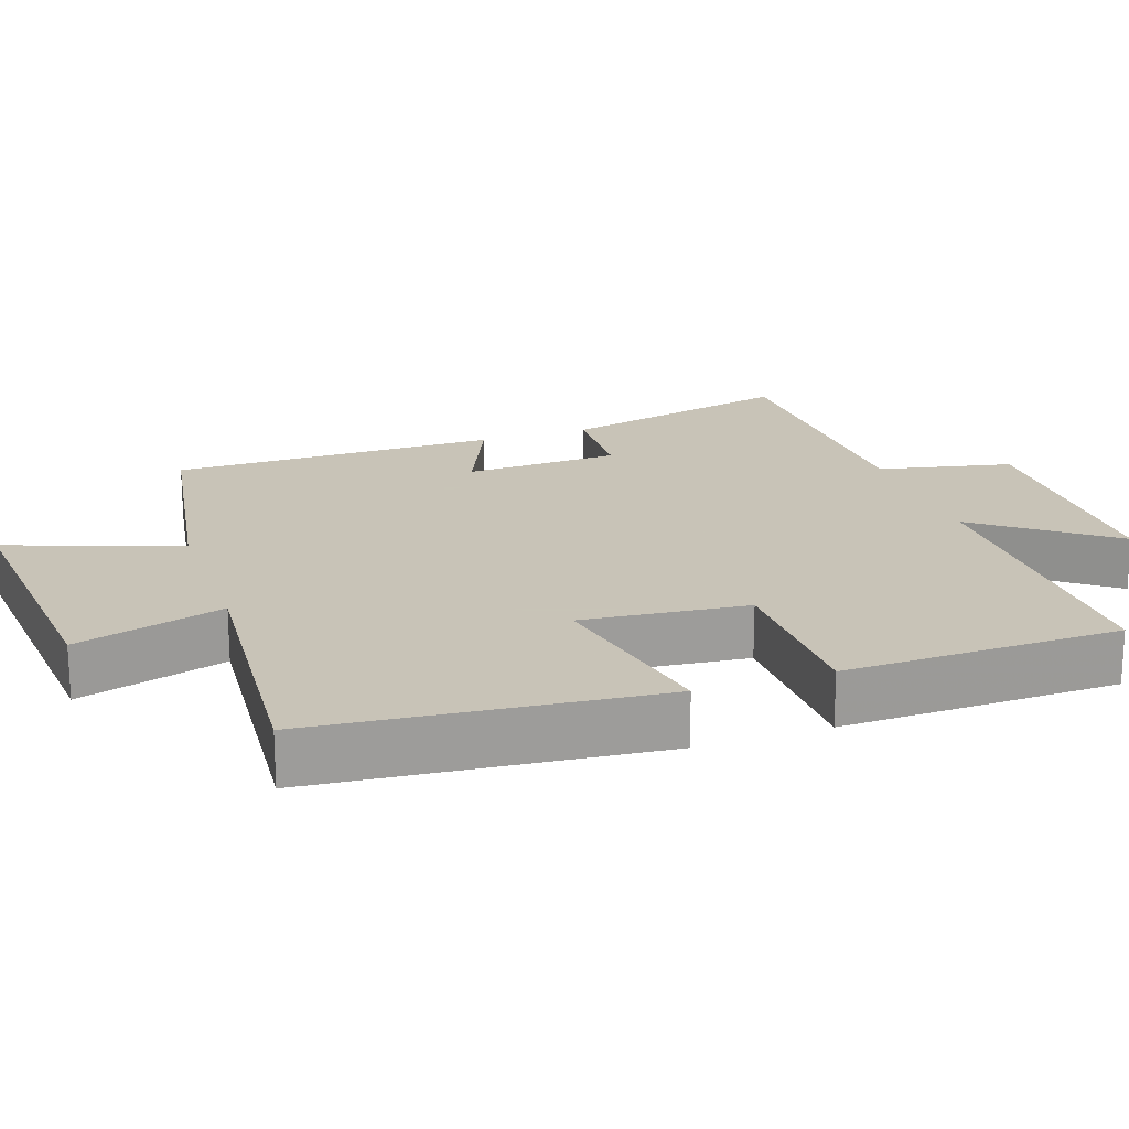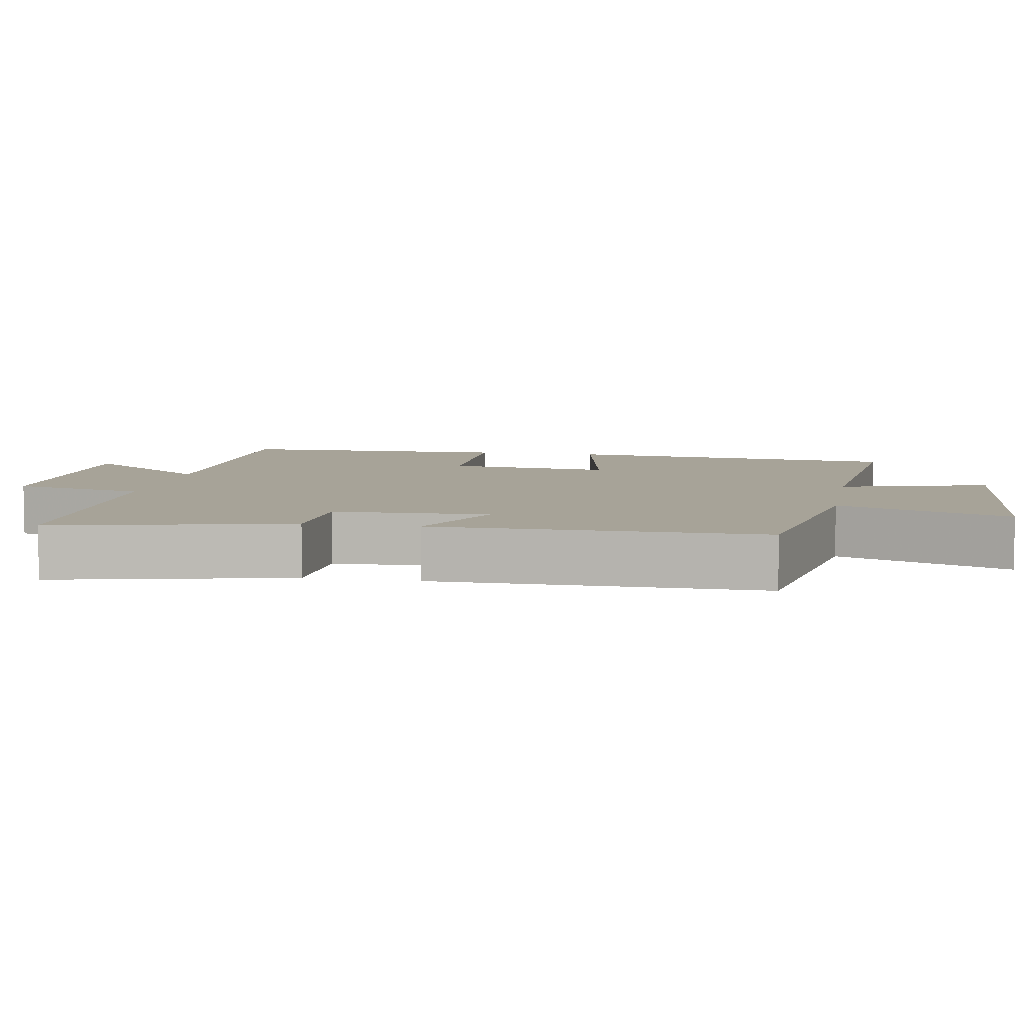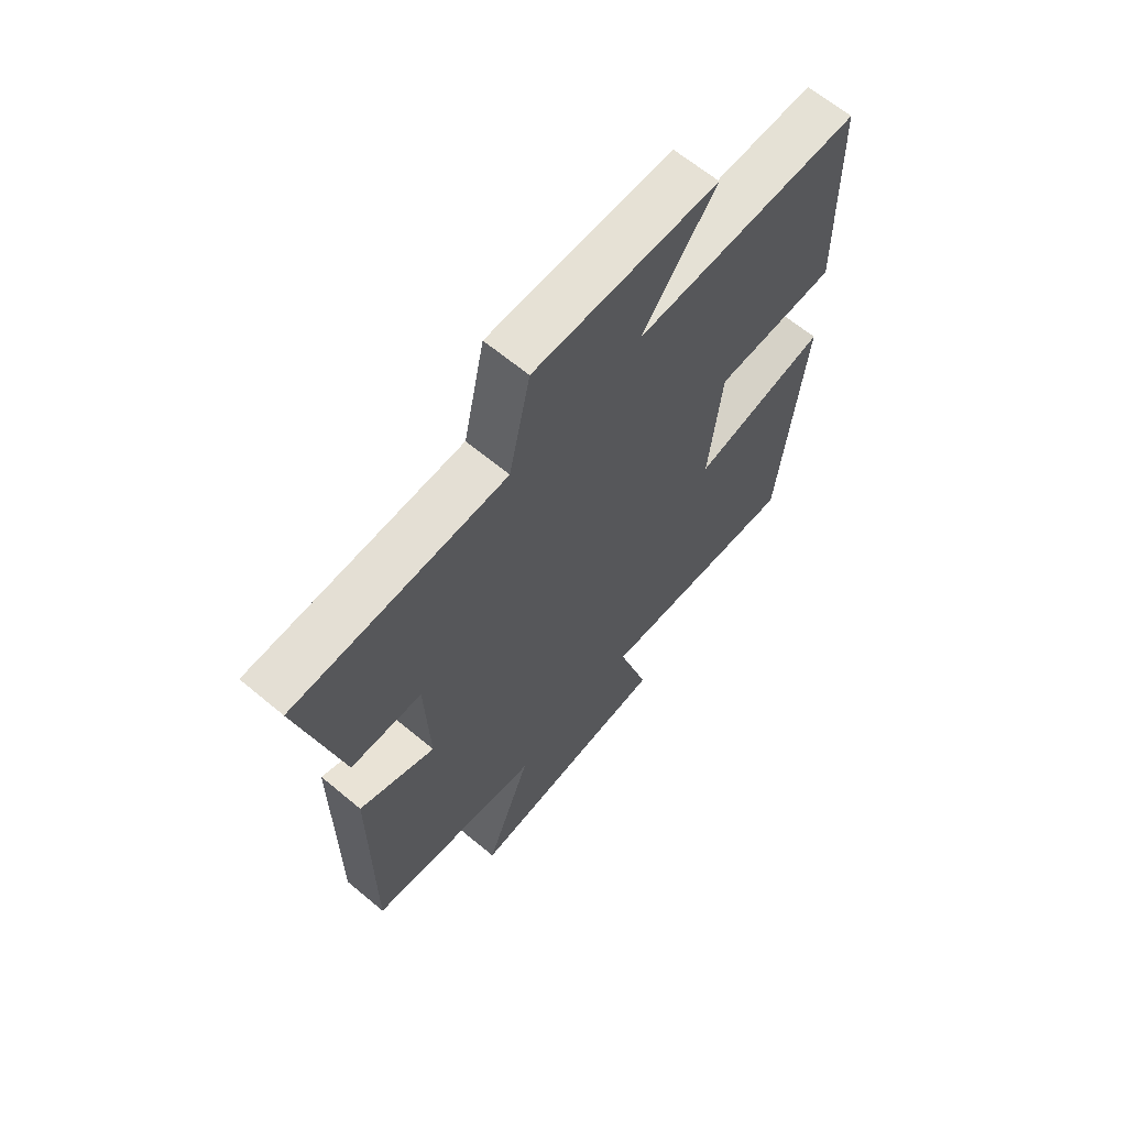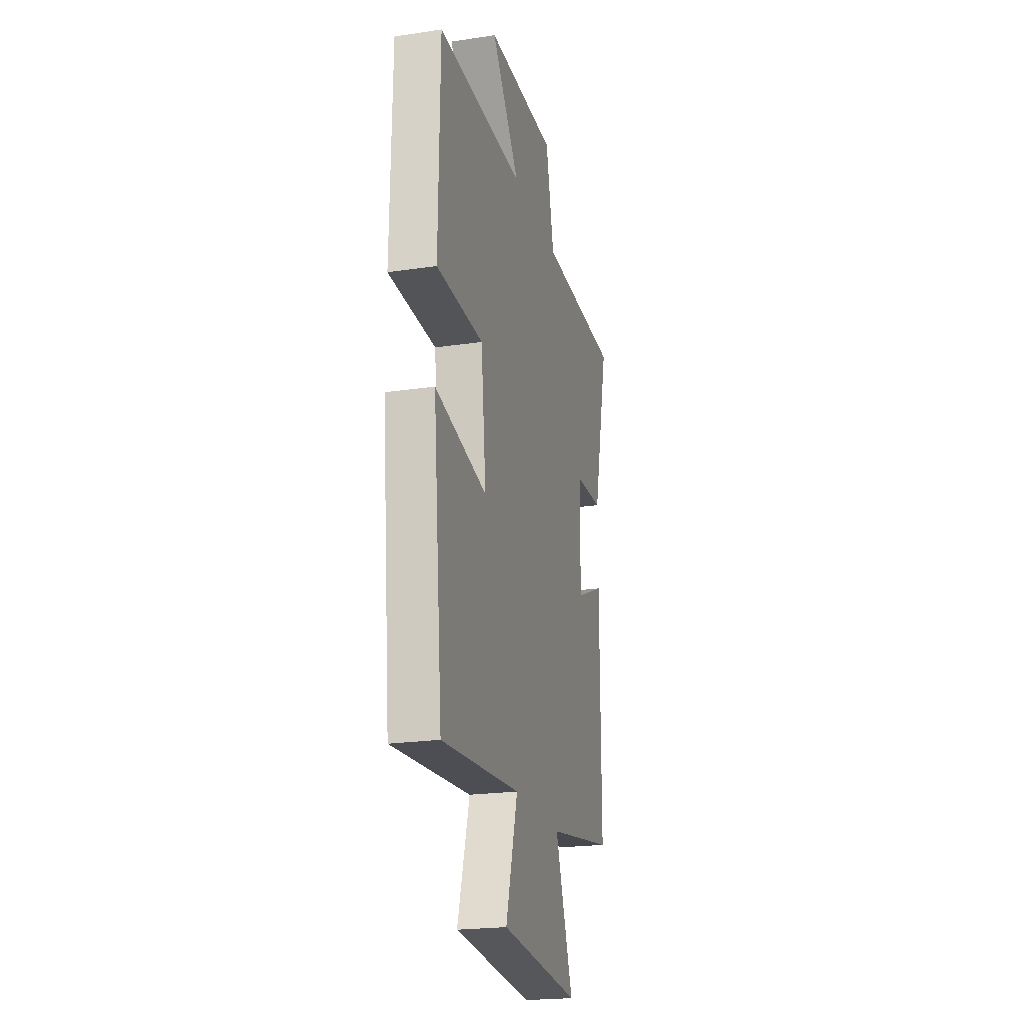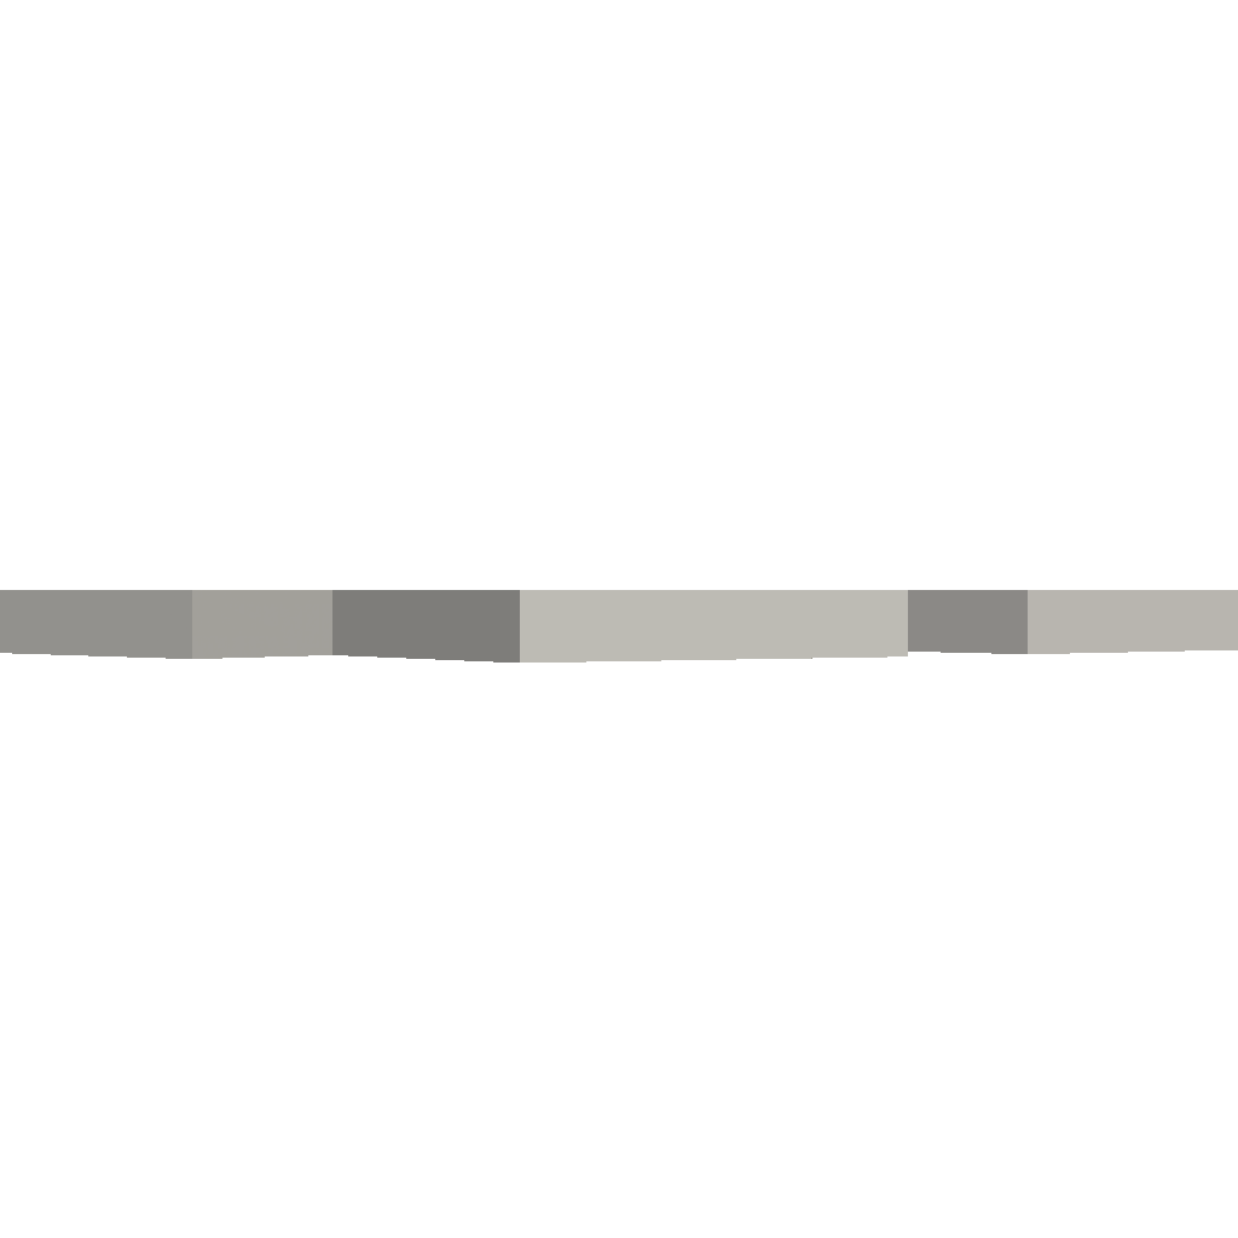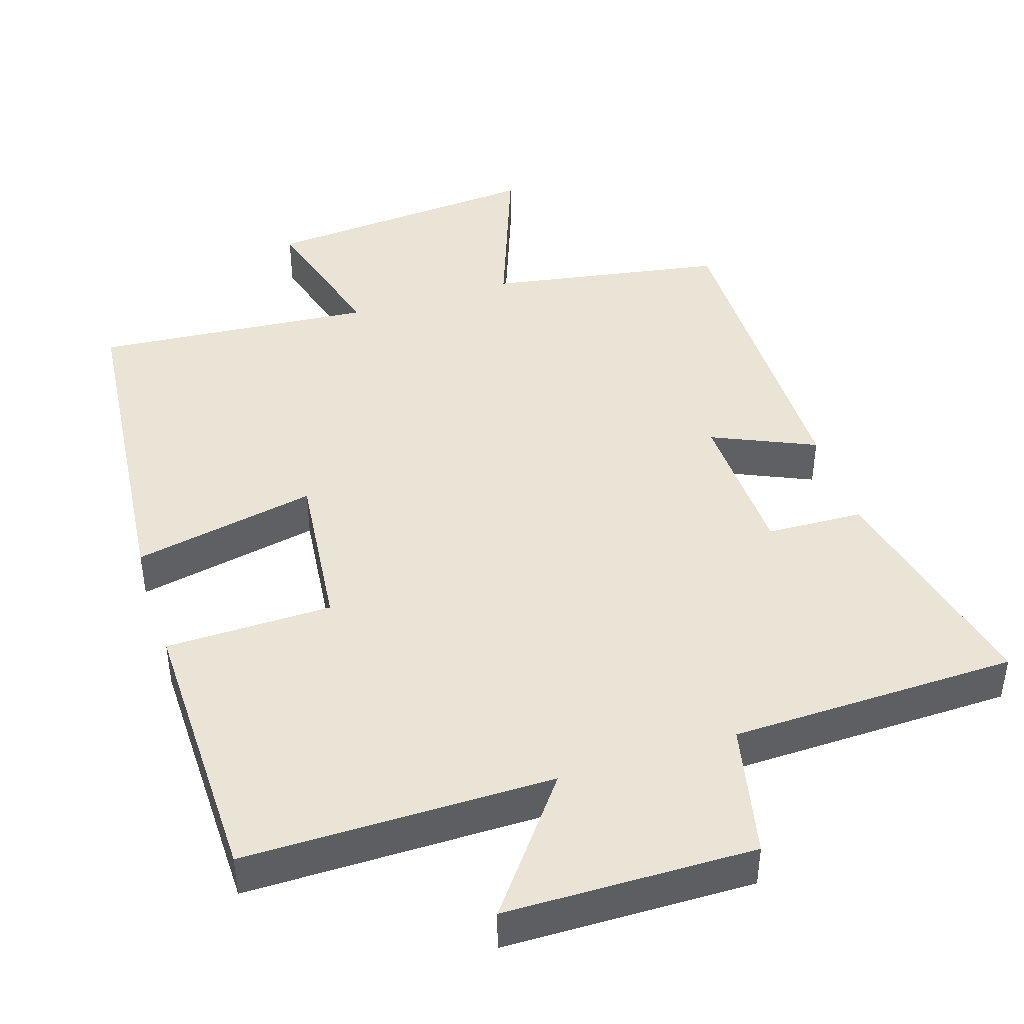
<metadata>
{"format":"obj","ext":"obj","renderer":"f3d","projection":"perspective","resolution":1024,"background":"white","views":[{"elev":19.8,"azim":-109.1,"up":"+Y"},{"elev":6.8,"azim":100.3,"up":"+Y"},{"elev":64.8,"azim":130.0,"up":"+Z"},{"elev":-22.0,"azim":-75.4,"up":"+Z"},{"elev":0.6,"azim":-128.0,"up":"+Y"},{"elev":43.6,"azim":-17.6,"up":"+Y"}]}
</metadata>
<code>
v 0.501 0.07 -0.445
v 0.174 0.07 -0.5
v 0.261 0.07 -0.737
v -0.127 0.07 -0.705
v -0.068 0.07 -0.5
v -0.454 0.07 -0.532
v -0.5 0.07 -0.061
v -0.246 0.07 -0.113
v -0.27 0.07 0.115
v -0.5 0.07 0.119
v -0.493 0.07 0.502
v -0.067 0.07 0.5
v -0.205 0.07 0.681
v 0.139 0.07 0.685
v 0.179 0.07 0.5
v 0.576 0.07 0.49
v 0.5 0.07 0.164
v 0.366 0.07 0.159
v 0.358 0.07 -0.055
v 0.5 0.07 0.008
v 0.501 0 -0.445
v 0.174 0 -0.5
v 0.261 0 -0.737
v -0.127 0 -0.705
v -0.068 0 -0.5
v -0.454 0 -0.532
v -0.5 0 -0.061
v -0.246 0 -0.113
v -0.27 0 0.115
v -0.5 0 0.119
v -0.493 0 0.502
v -0.067 0 0.5
v -0.205 0 0.681
v 0.139 0 0.685
v 0.179 0 0.5
v 0.576 0 0.49
v 0.5 0 0.164
v 0.366 0 0.159
v 0.358 0 -0.055
v 0.5 0 0.008
f 19 20 1 2
f 18 19 2
f 15 16 17 18
f 15 18 2
f 12 13 14 15
f 12 15 2
f 9 10 11 12
f 8 9 12 2
f 5 6 7 8
f 5 8 2 3
f 3 4 5
f 22 21 40 39
f 22 39 38
f 38 37 36 35
f 22 38 35
f 35 34 33 32
f 22 35 32
f 32 31 30 29
f 22 32 29 28
f 28 27 26 25
f 23 22 28 25
f 25 24 23
f 1 21 22 2
f 2 22 23 3
f 3 23 24 4
f 4 24 25 5
f 5 25 26 6
f 6 26 27 7
f 7 27 28 8
f 8 28 29 9
f 9 29 30 10
f 10 30 31 11
f 11 31 32 12
f 12 32 33 13
f 13 33 34 14
f 14 34 35 15
f 15 35 36 16
f 16 36 37 17
f 17 37 38 18
f 18 38 39 19
f 19 39 40 20
f 20 40 21 1

</code>
